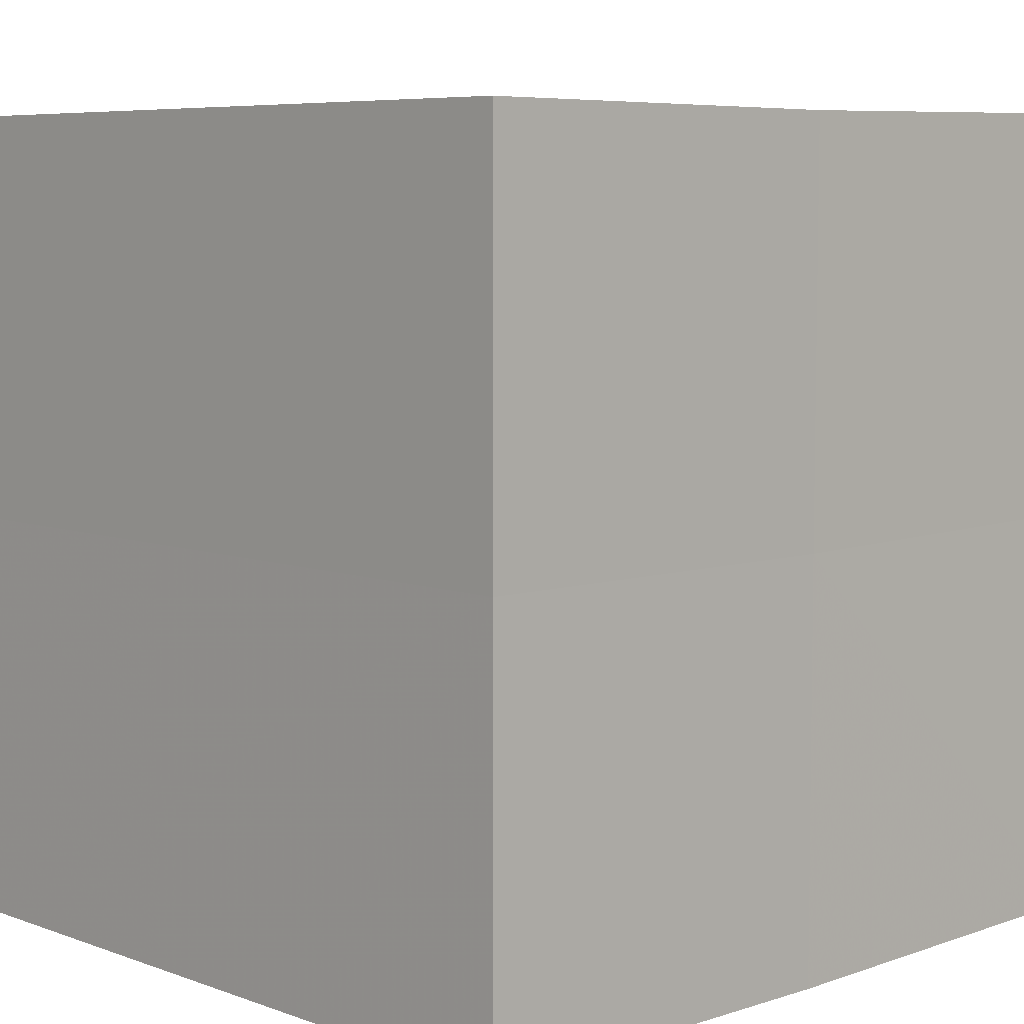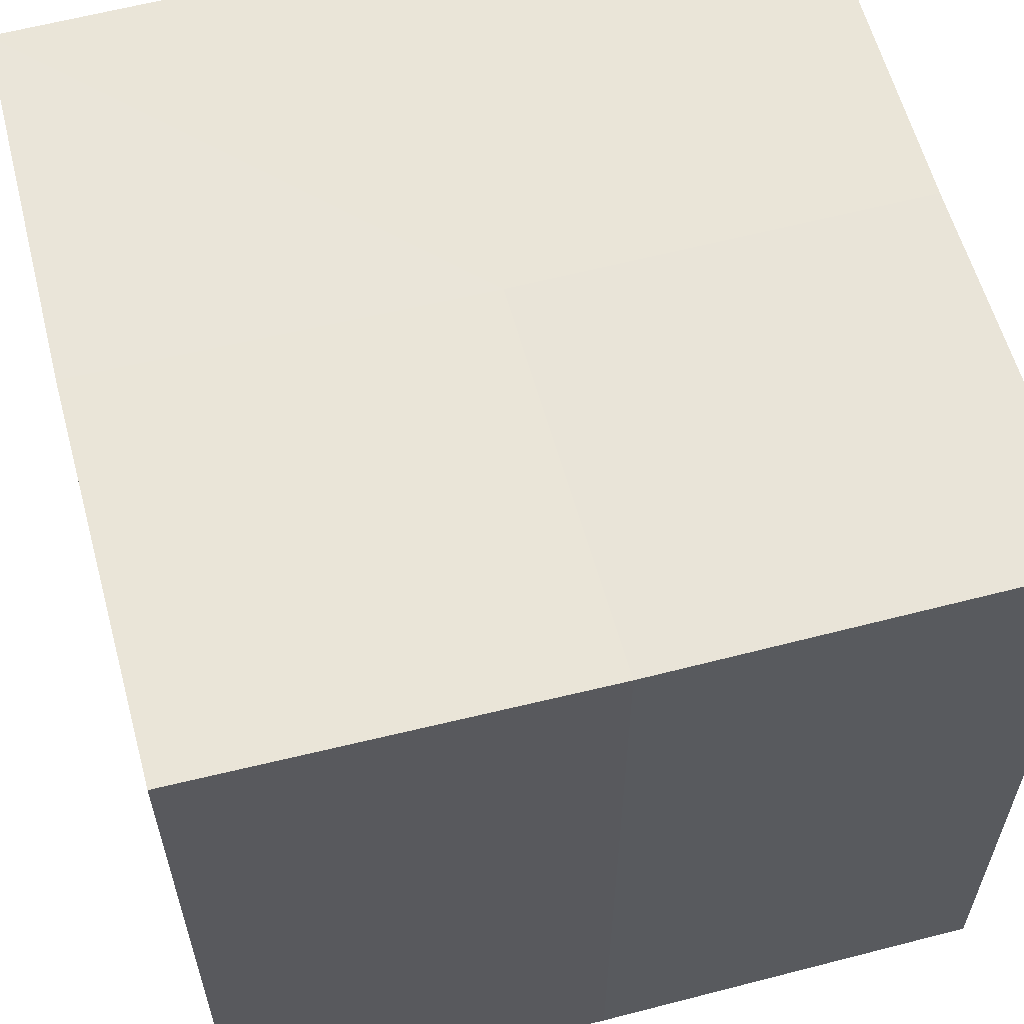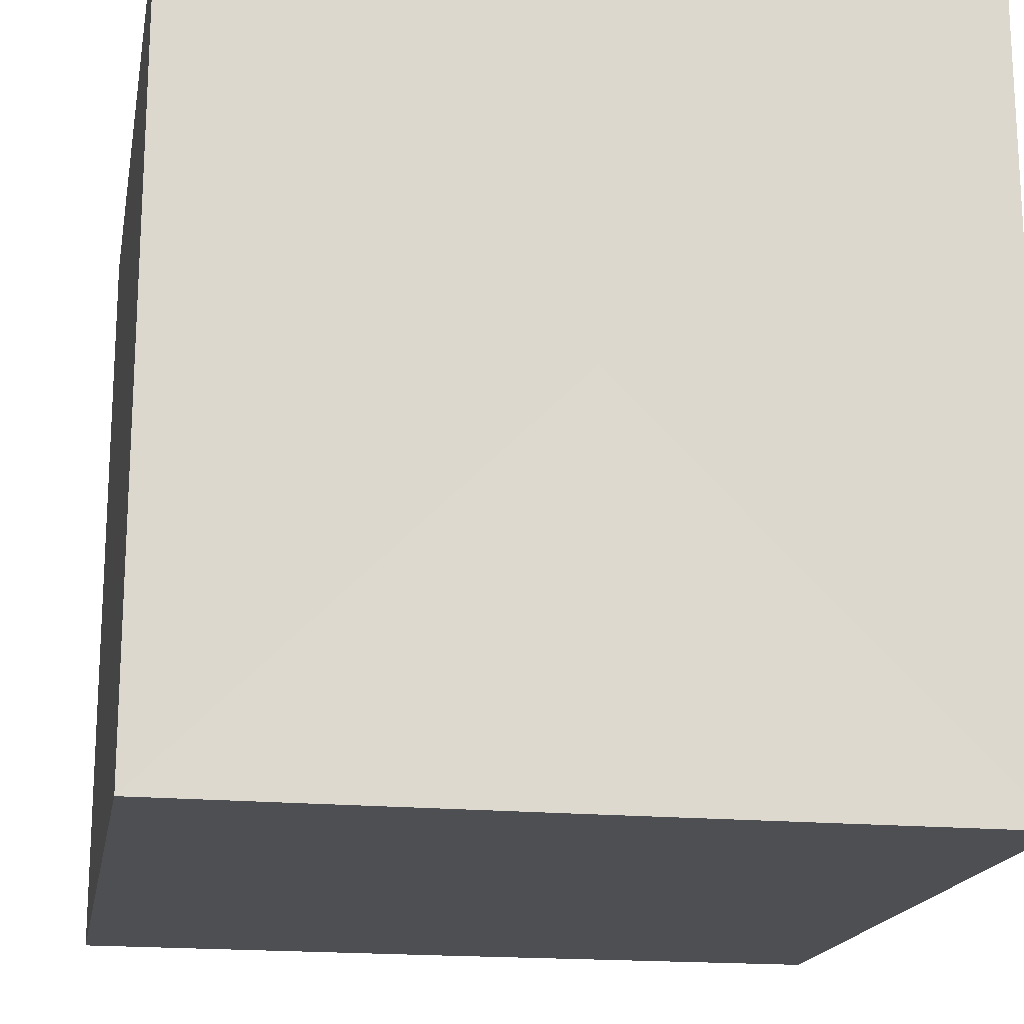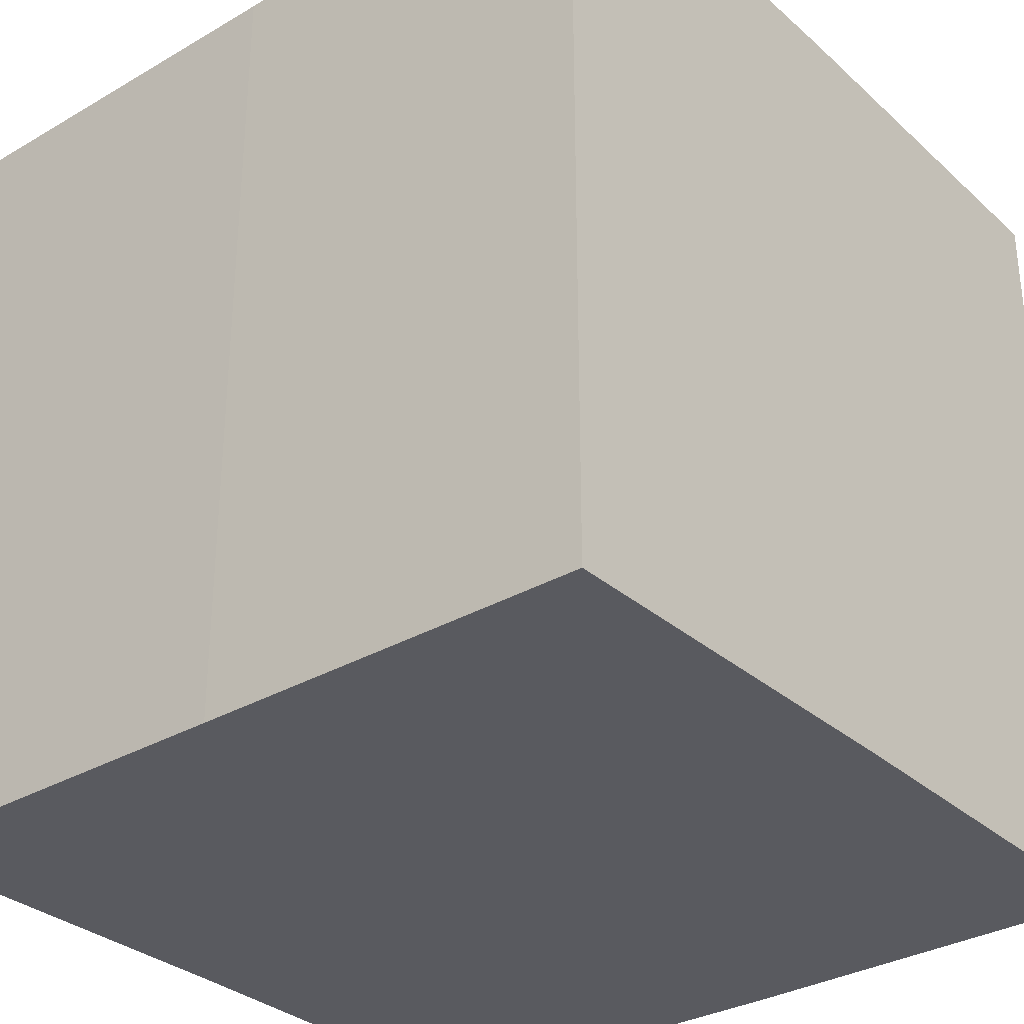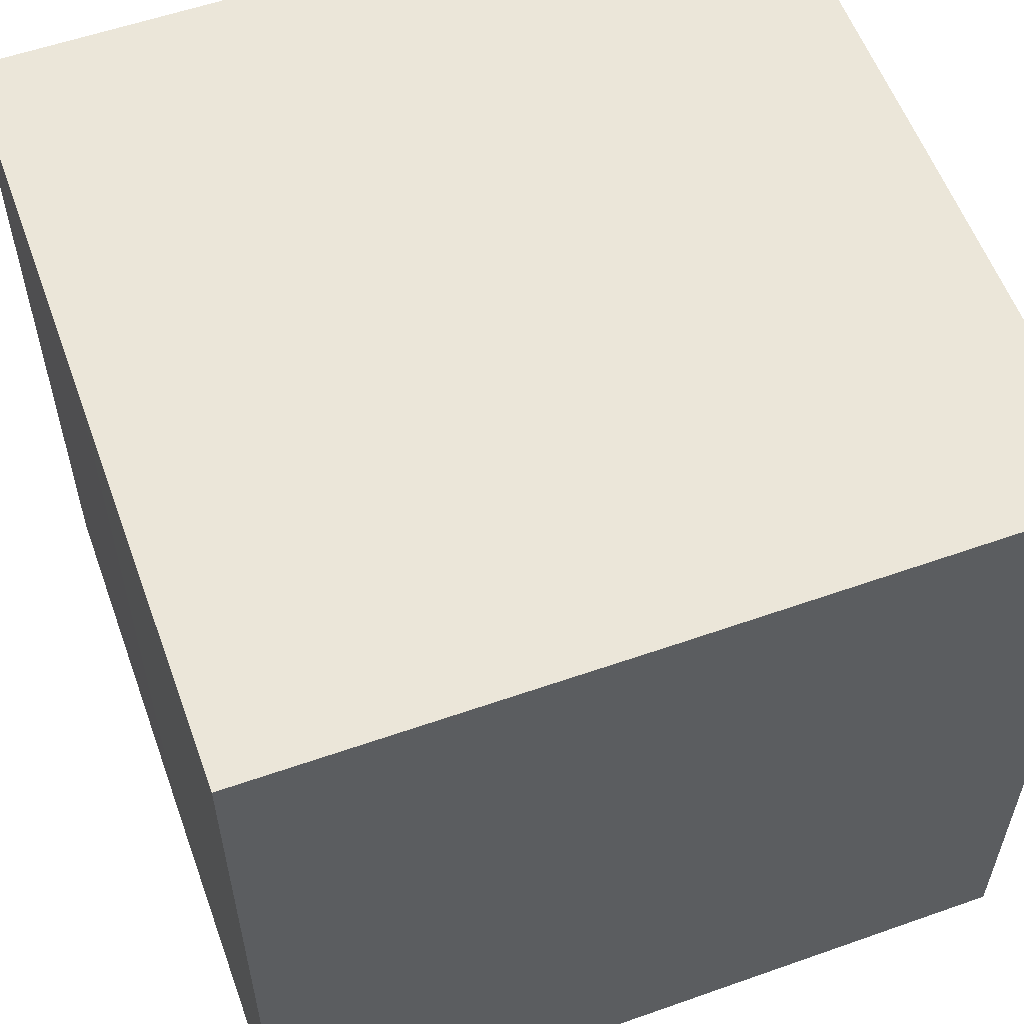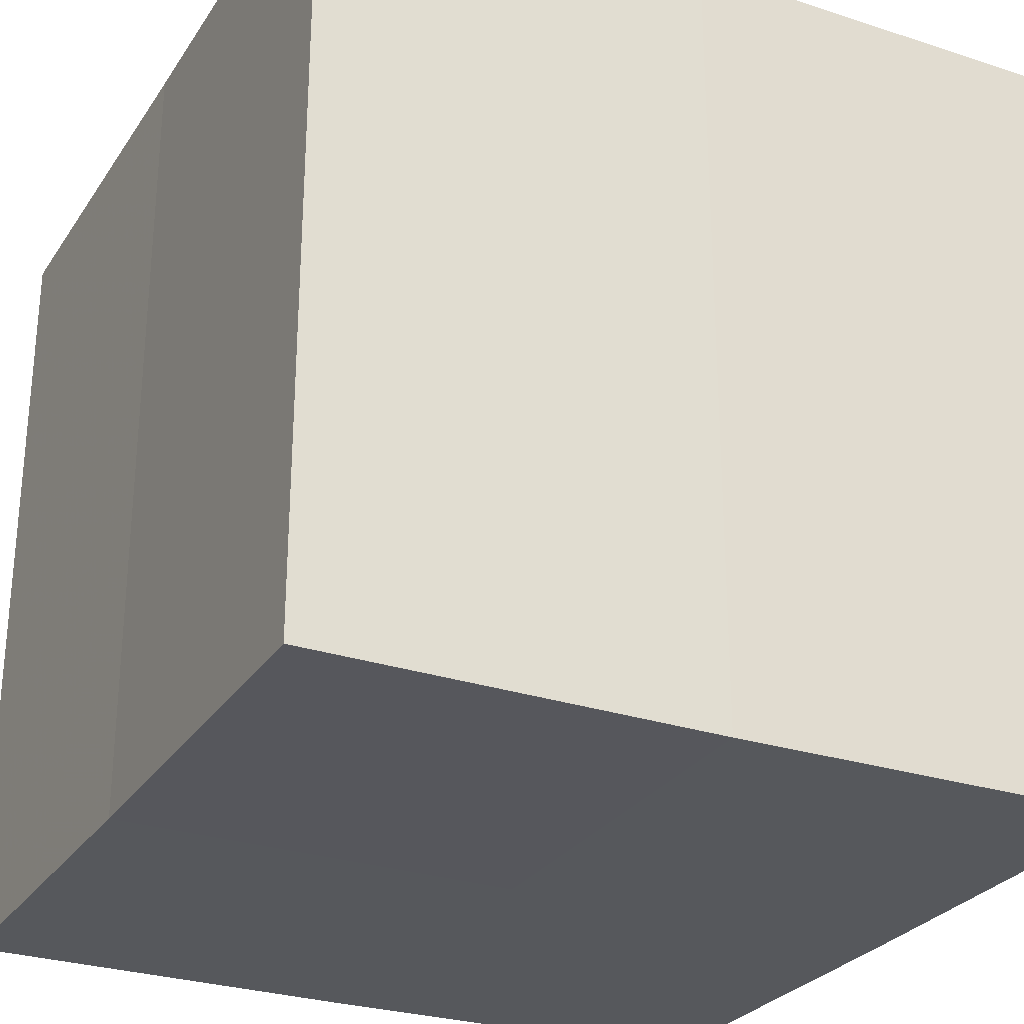
<metadata>
{"format":"obj","ext":"obj","renderer":"f3d","projection":"perspective","resolution":1024,"background":"white","views":[{"elev":6.7,"azim":-43.5,"up":"+Y"},{"elev":59.5,"azim":165.3,"up":"+Z"},{"elev":-17.9,"azim":-10.7,"up":"+Y"},{"elev":-32.0,"azim":-140.7,"up":"+Z"},{"elev":57.4,"azim":70.0,"up":"+Z"},{"elev":-27.9,"azim":63.1,"up":"+Z"}]}
</metadata>
<code>
o 1158
v 2231 1871 9.007
v 2231 1871 9.007
v 2231 1871 9.027
v 2231 1871 9.007
v 2231 1871 9.027
v 2231 1871 9.007
v 2231 1871 9.027
v 2231 1871 9.007
v 2231 1871 9.027
v 2231 1871 9.007
v 2231 1871 9.007
v 2231 1871 9.007
v 2231 1871 9.007
v 2231 1871 9.007
v 2231 1871 9.007
v 2231 1871 9.007
v 2231 1871 9.007
v 2231 1871 9.027
v 2231 1871 9.027
v 2231 1871 9.027
v 2231 1871 9.027
v 2231 1871 9.027
v 2231 1871 9.007
v 2231 1871 9.027
v 2231 1871 9.007
v 2231 1871 9.007
v 2231 1871 9.007
v 2231 1871 9.007
v 2231 1871 9.027
v 2231 1871 9.007
v 2231 1871 9.007
v 2231 1871 9.007
v 2231 1871 9.027
v 2231 1871 9.007
v 2231 1871 9.007
v 2231 1871 9.027
v 2231 1871 9.007
v 2231 1871 9.027
v 2231 1871 9.007
v 2231 1871 9.027
v 2231 1871 9.027
v 2231 1871 9.027
v 2231 1871 9.027
v 2231 1871 9.027
v 2231 1871 9.027
v 2231 1871 9.027
v 2231 1871 9.027
v 2231 1871 9.027
v 2231 1871 9.027
v 2231 1871 9.027
f 1 2 3
f 4 1 5
f 5 6 7
f 7 8 9
f 10 8 11
f 10 12 8
f 10 11 13
f 10 14 12
f 10 13 15
f 10 16 14
f 10 15 17
f 10 17 16
f 18 14 19
f 20 13 21
f 22 23 18
f 24 25 20
f 26 27 22
f 27 28 29
f 30 31 24
f 31 32 33
f 34 35 36
f 35 37 38
f 36 39 40
f 40 17 41
f 42 43 44
f 42 45 43
f 42 44 46
f 42 47 45
f 42 46 48
f 42 49 47
f 42 48 50
f 42 50 49

</code>
